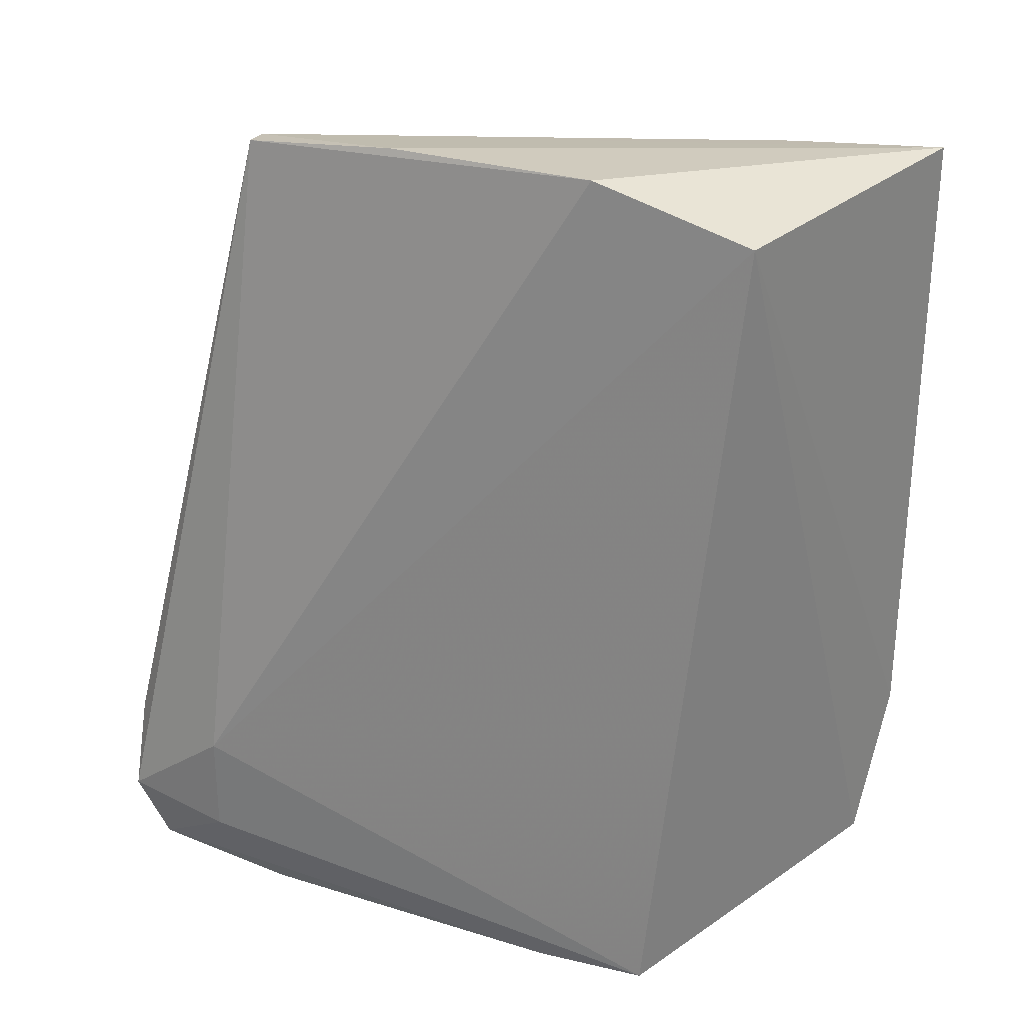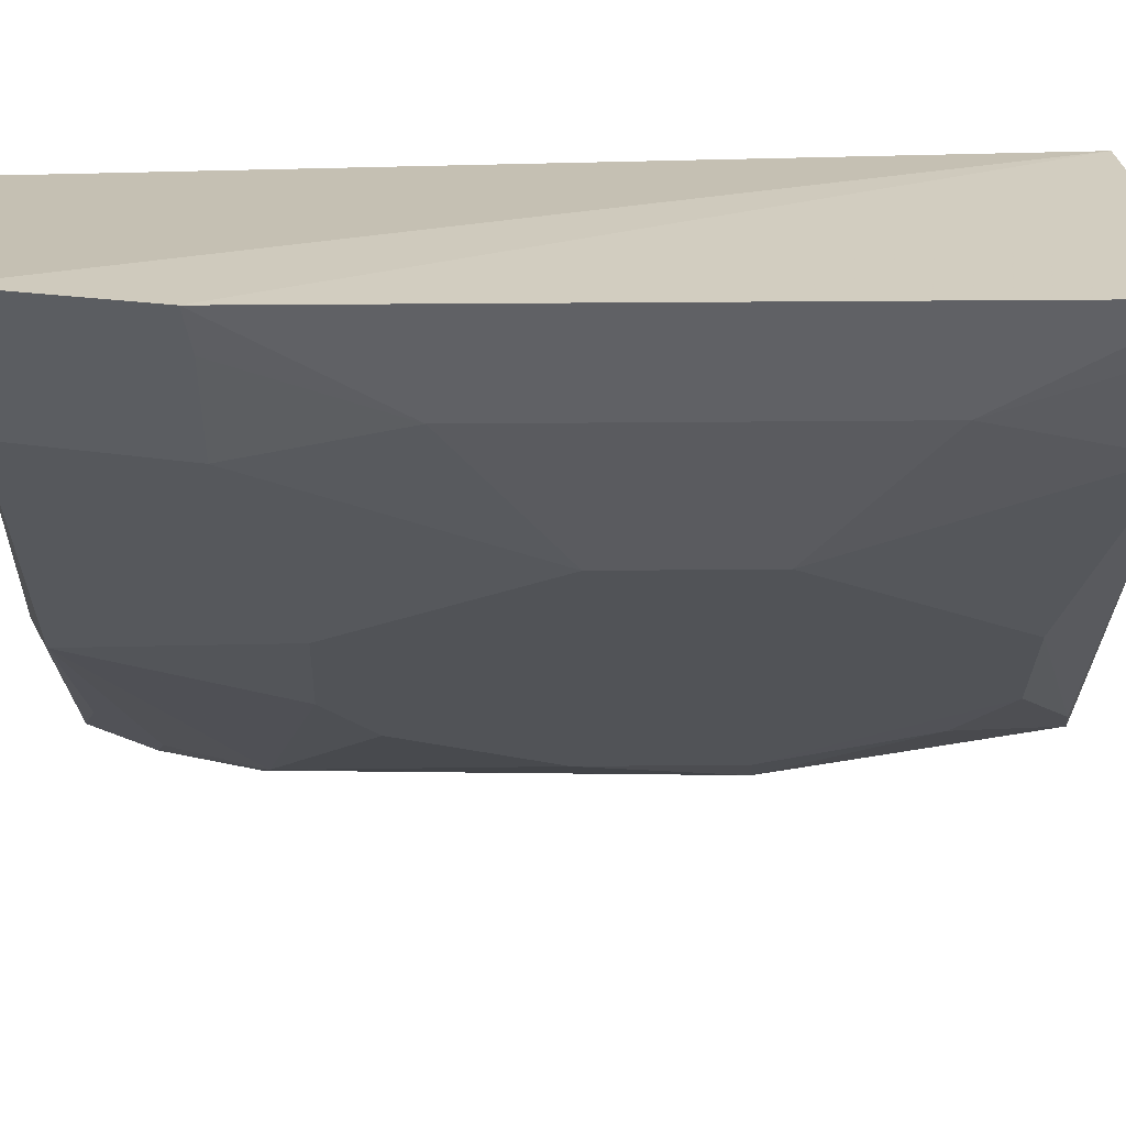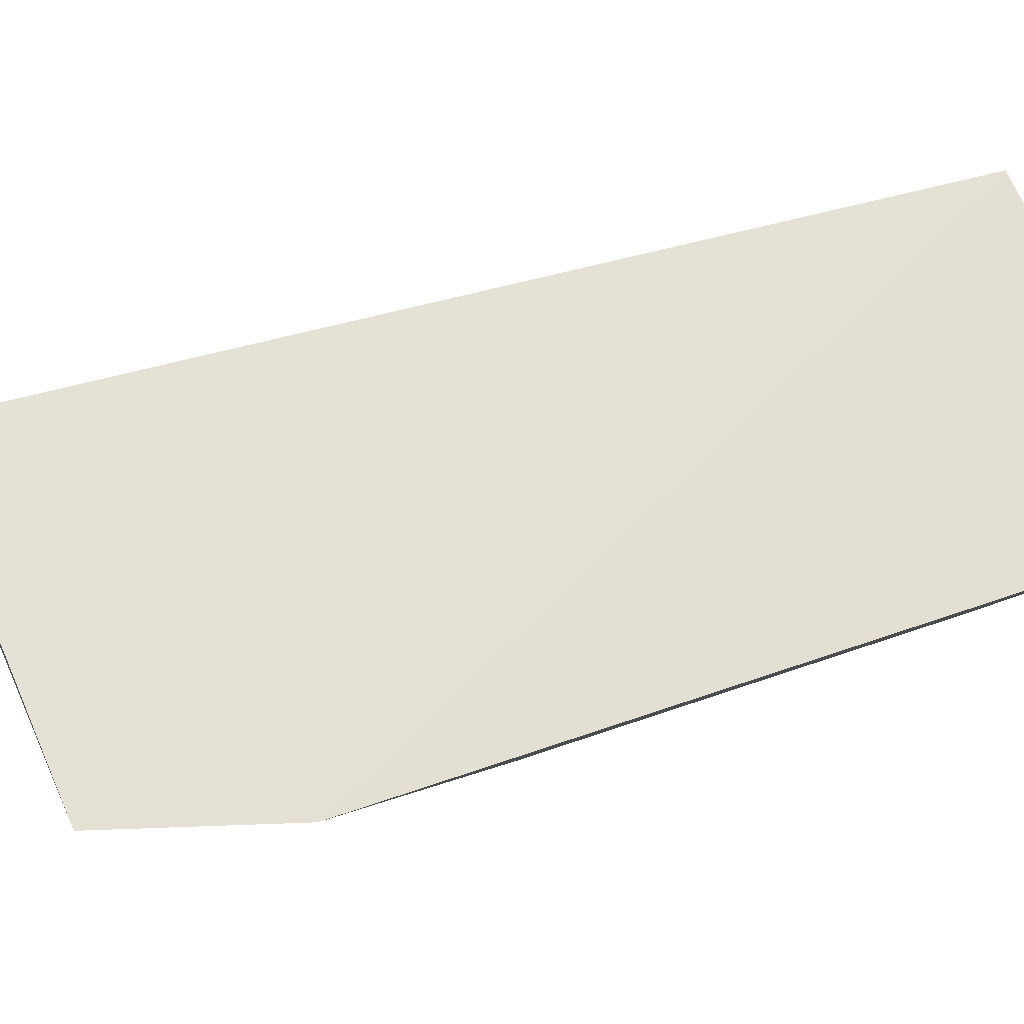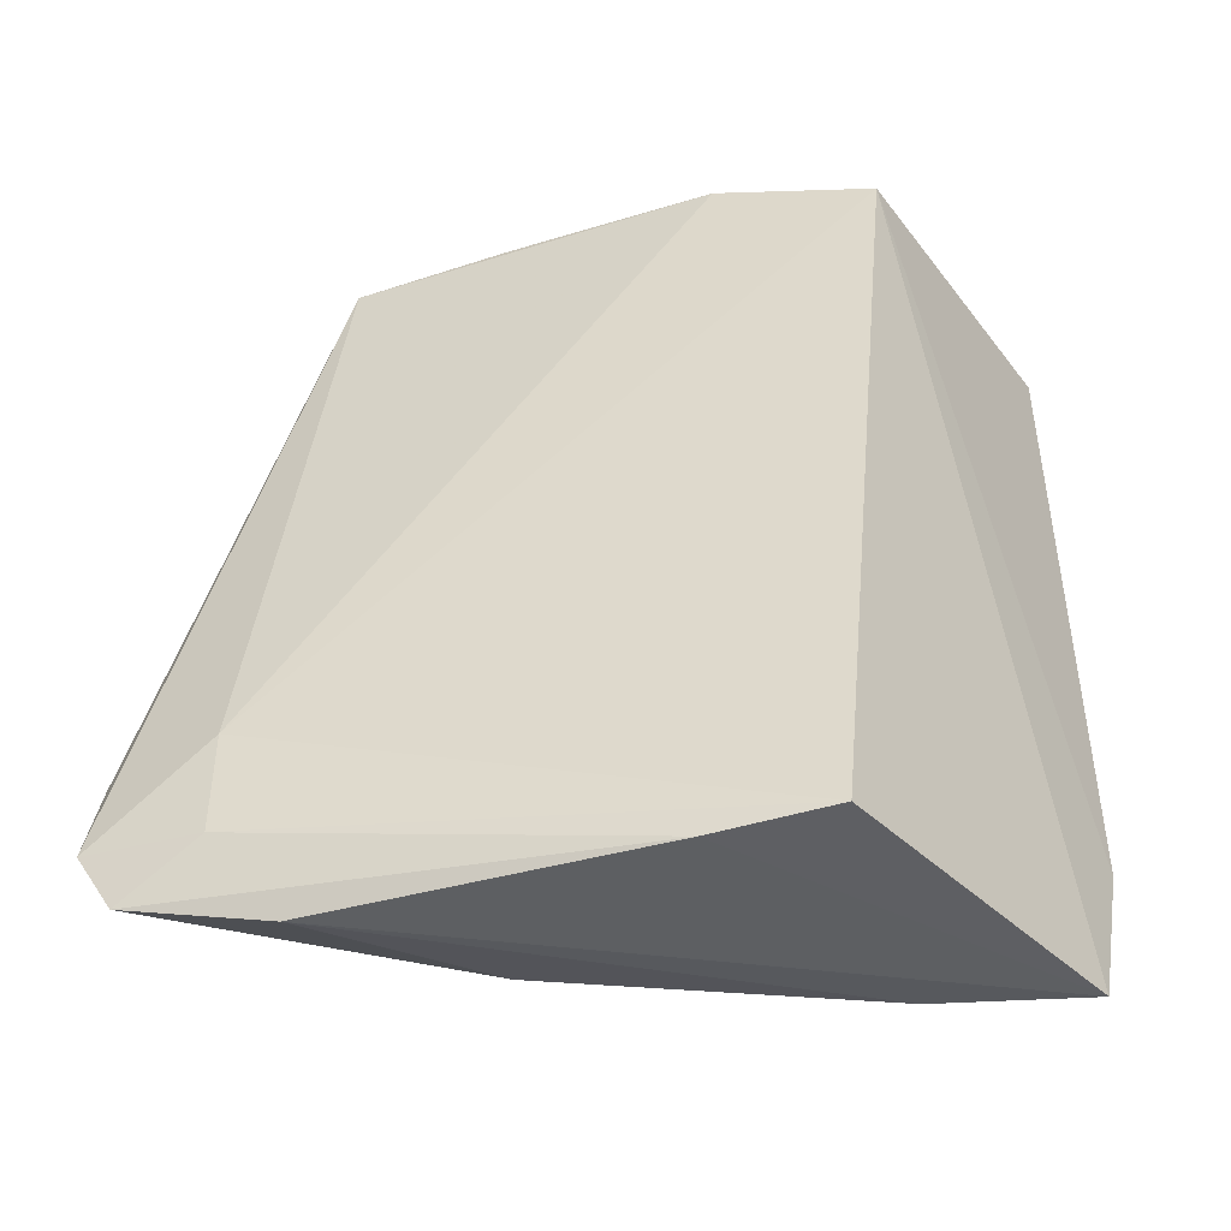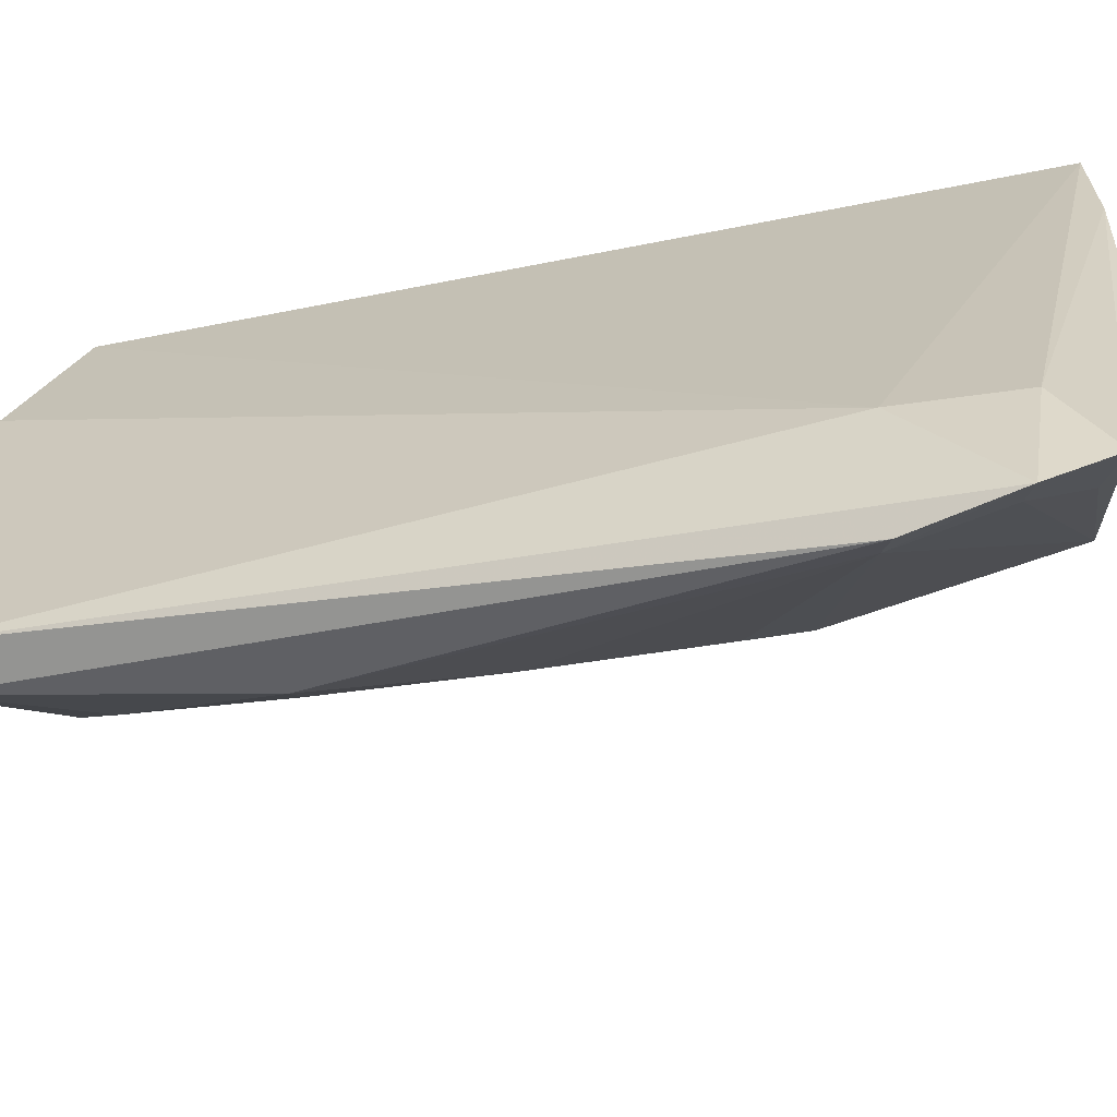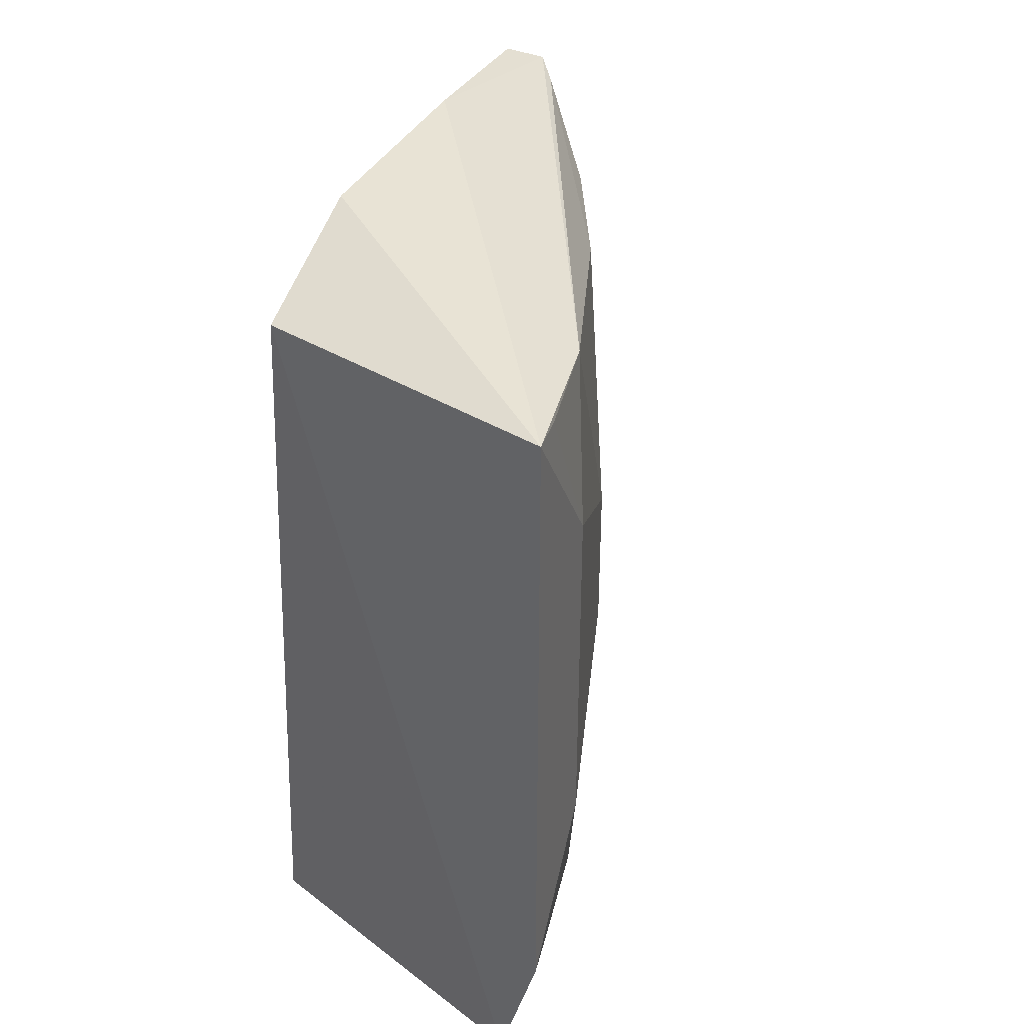
<metadata>
{"format":"obj","ext":"obj","renderer":"f3d","projection":"perspective","resolution":1024,"background":"white","views":[{"elev":28.6,"azim":-46.8,"up":"+Y"},{"elev":23.1,"azim":88.9,"up":"+Z"},{"elev":65.6,"azim":70.9,"up":"+Z"},{"elev":-45.4,"azim":-54.8,"up":"+Y"},{"elev":-45.9,"azim":-80.3,"up":"+Z"},{"elev":38.3,"azim":41.8,"up":"+Y"}]}
</metadata>
<code>
v 0.4218 -0.1409 0.01435
v 0.4359 -0.09514 0.01489
v 0.3442 0.09028 0.01681
v 0.3273 0.1035 -0.02649
v 0.2652 -0.09848 -0.1655
v 0.4359 0.09514 0.01489
v 0.3385 -0.1386 -0.09752
v 0.32 -0.1489 0.005748
v 0.3049 0.09676 -0.1355
v 0.4148 -0.09333 -0.02415
v 0.2652 -0.09848 -0.13
v 0.2791 -0.1514 -0.1169
v 0.3097 0.1028 -0.08637
v 0.3122 -0.02139 -0.1414
v 0.4009 -0.1392 -0.02415
v 0.4279 -0.05115 -0.01135
v 0.2955 0.09848 -0.13
v 0.3087 -0.151 -0.0258
v 0.262 -0.1422 -0.1535
v 0.3271 -0.06507 -0.1256
v 0.3031 0.02199 -0.1488
v 0.4299 -0.09332 0.003073
v 0.258 -0.1249 -0.1632
v 0.2652 -0.1288 -0.13
v 0.2716 -0.09585 -0.1621
v 0.3694 -0.07819 -0.08284
v 0.3694 0.07819 -0.08284
v 0.2827 -0.1371 -0.1404
v 0.3423 -0.07916 -0.1102
v 0.2683 -0.1224 -0.1566
v 0.4001 -0.02109 -0.05339
v 0.3271 0.06507 -0.1256
v 0.4148 0.09333 -0.02415
v 0.3423 0.07916 -0.1102
v 0.3122 0.02139 -0.1414
v 0.3144 0.09505 -0.1284
v 0.4001 0.02109 -0.05339
v 0.4279 0.05115 -0.01135
v 0.4299 0.09332 0.003073
f 1 2 3
f 6 3 2
f 6 4 3
f 8 1 3
f 11 8 3
f 11 3 4
f 13 4 6
f 13 6 9
f 15 10 1
f 15 7 10
f 15 12 7
f 15 1 12
f 16 6 2
f 17 9 5
f 17 13 9
f 17 11 4
f 17 4 13
f 18 12 1
f 18 1 8
f 19 7 12
f 19 12 18
f 21 5 9
f 22 16 2
f 22 10 16
f 22 2 1
f 22 1 10
f 23 17 5
f 23 11 17
f 24 18 8
f 24 8 11
f 24 19 18
f 24 23 19
f 24 11 23
f 25 14 20
f 25 21 14
f 25 5 21
f 25 23 5
f 26 10 7
f 28 7 19
f 28 19 23
f 29 25 20
f 29 7 25
f 29 26 7
f 29 20 14
f 30 25 7
f 30 23 25
f 30 28 23
f 30 7 28
f 31 16 10
f 31 10 26
f 31 29 14
f 31 26 29
f 32 21 9
f 33 9 6
f 35 14 21
f 35 21 32
f 35 32 34
f 36 33 27
f 36 9 33
f 36 27 34
f 36 34 32
f 36 32 9
f 37 27 33
f 37 34 27
f 37 35 34
f 37 31 14
f 37 14 35
f 37 16 31
f 38 6 16
f 38 37 33
f 38 16 37
f 39 38 33
f 39 33 6
f 39 6 38

</code>
